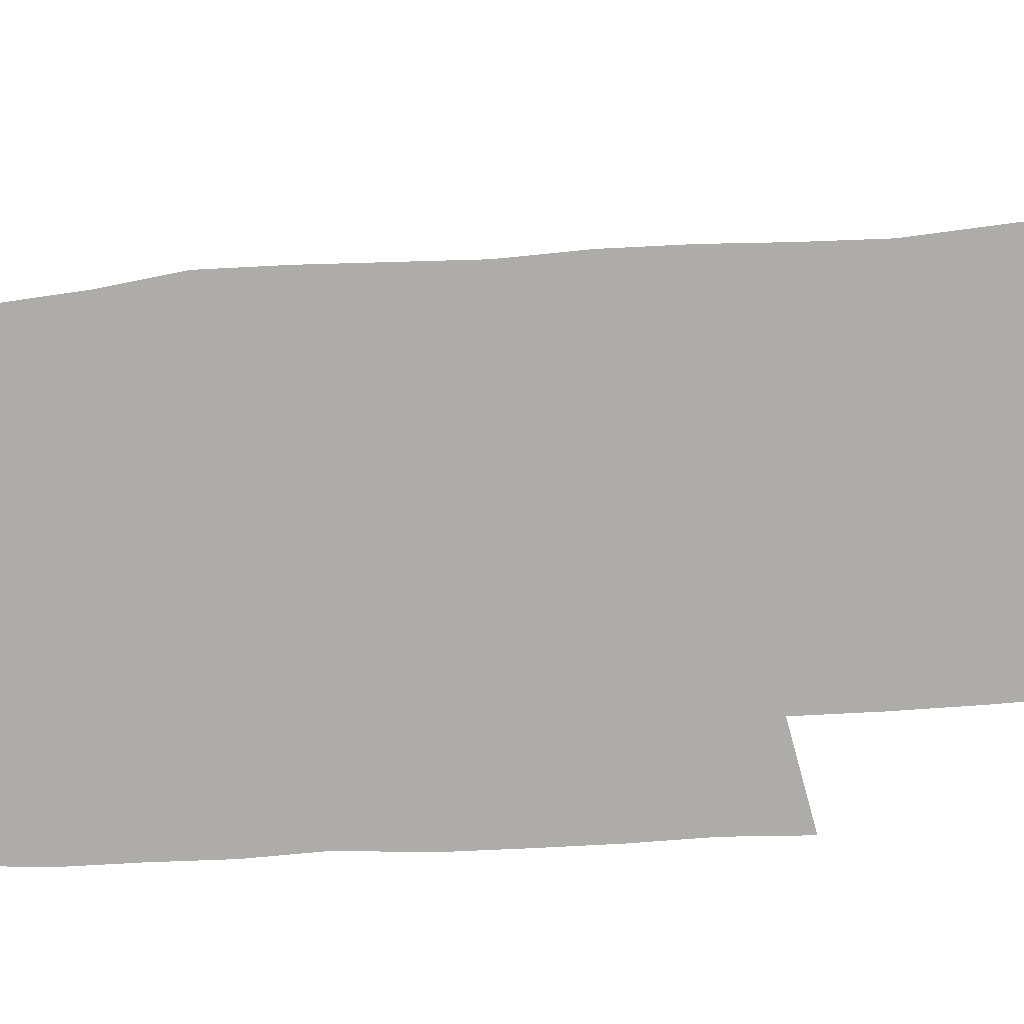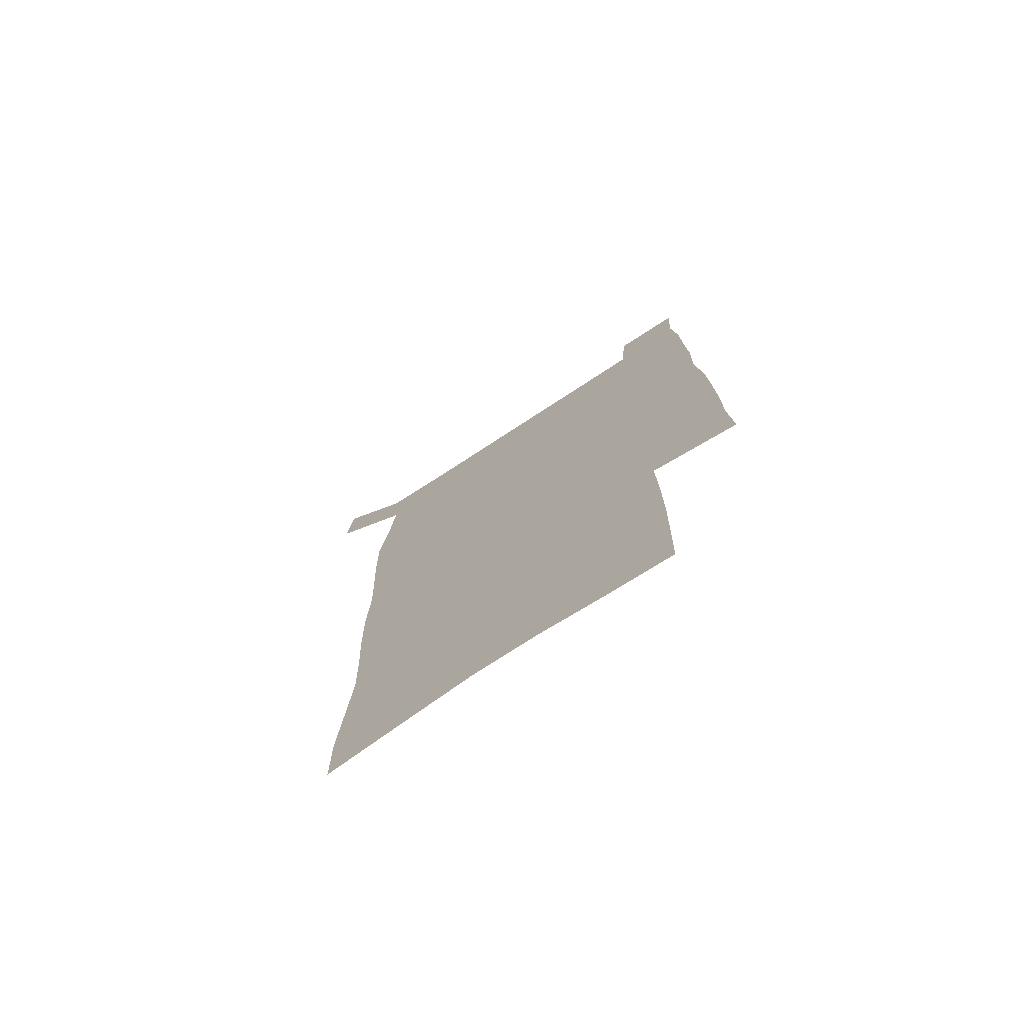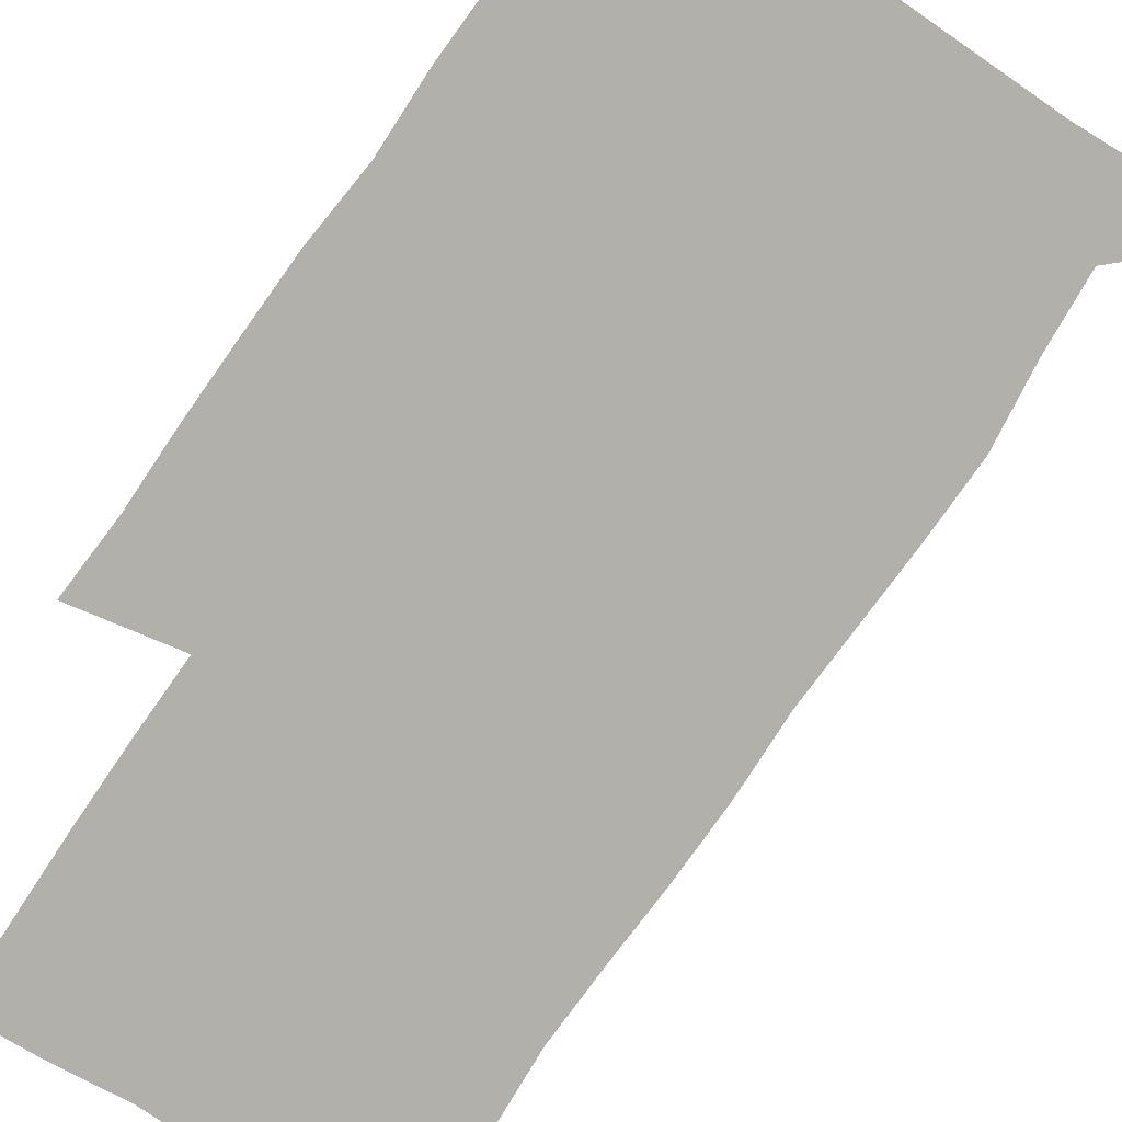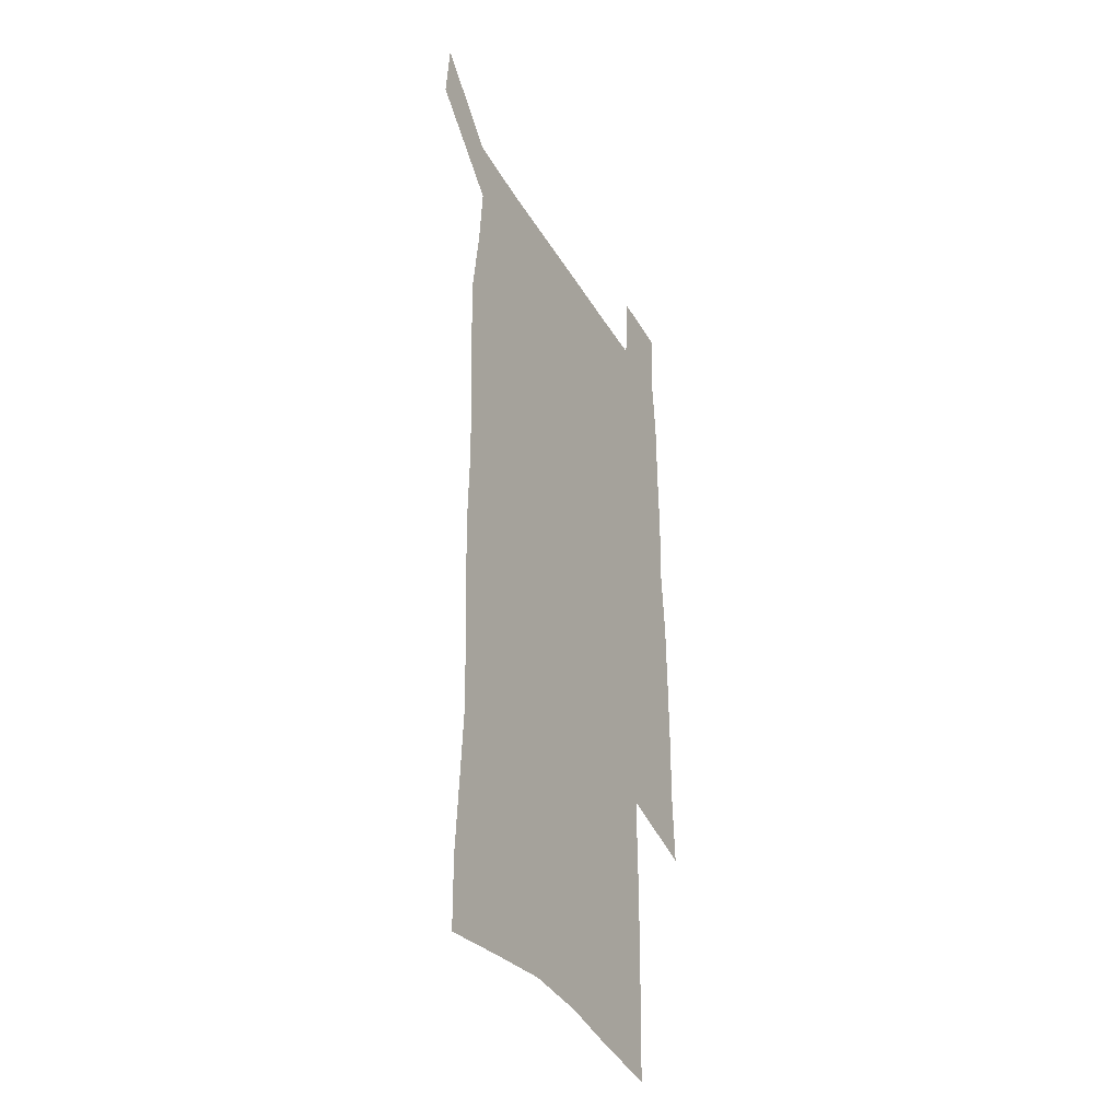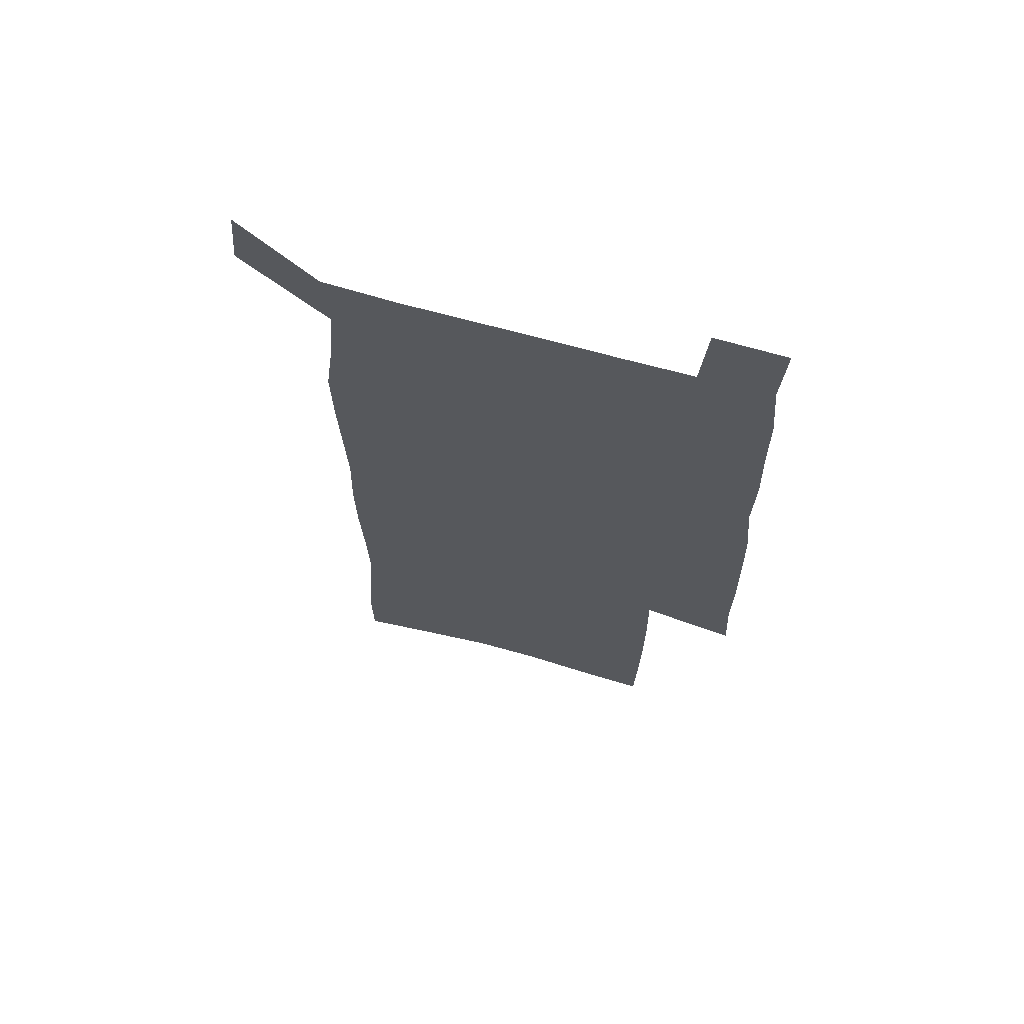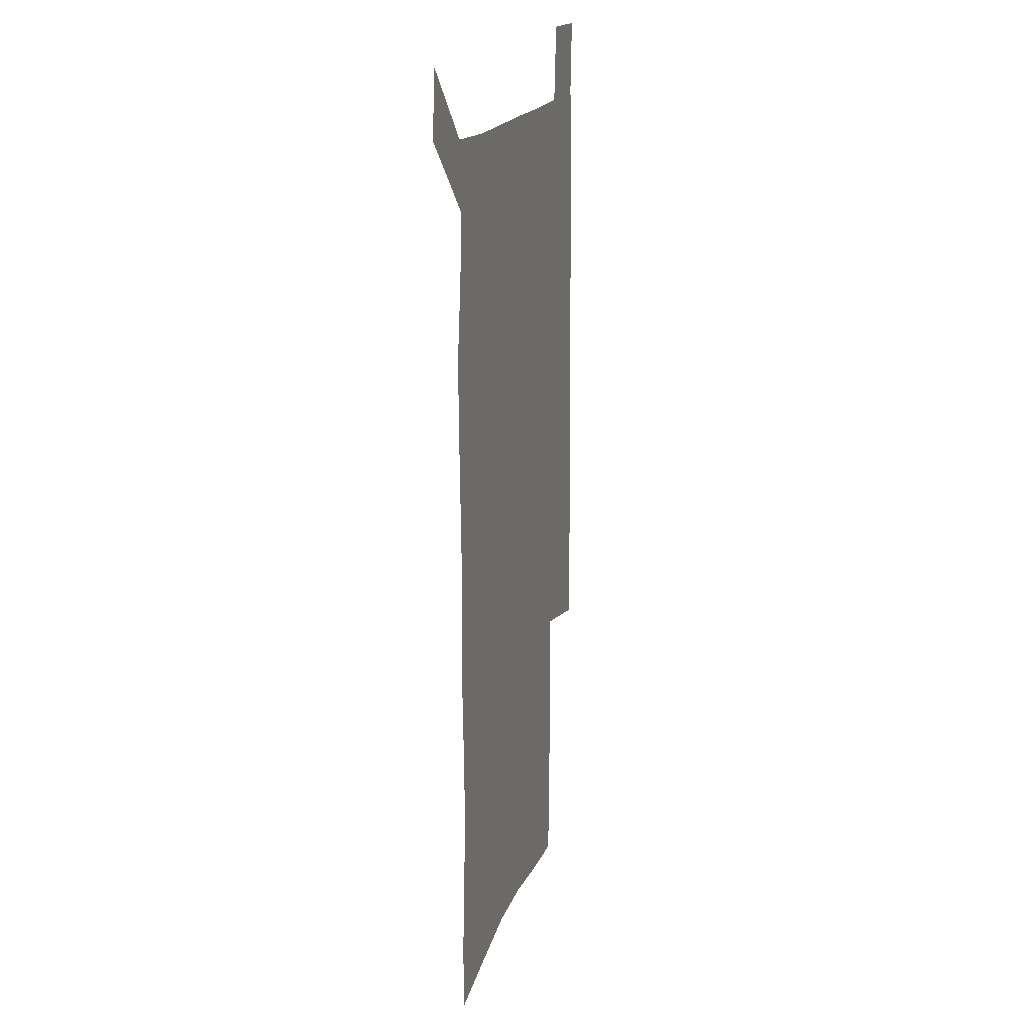
<metadata>
{"format":"obj","ext":"obj","renderer":"f3d","projection":"perspective","resolution":1024,"background":"white","views":[{"elev":-76.9,"azim":-86.2,"up":"+Z"},{"elev":-75.5,"azim":33.1,"up":"+Y"},{"elev":-78.5,"azim":145.7,"up":"+Z"},{"elev":-37.5,"azim":-63.0,"up":"+Y"},{"elev":67.5,"azim":15.7,"up":"+Y"},{"elev":18.2,"azim":-74.1,"up":"+Y"}]}
</metadata>
<code>
v 445.5 572.7 0
v 447.9 600.9 0
v 475.8 170.8 0
v 475.5 200.5 0
v 477.7 232.5 0
v 479.8 264.4 0
v 478.9 294.6 0
v 477.5 324.8 0
v 477 355.7 0
v 478 387.4 0
v 476.8 417.9 0
v 475.7 448.4 0
v 475.2 478.8 0
v 479.2 509.3 0
v 481.5 538.9 0
v 479.8 568.9 0
v 507.1 176.5 0
v 513.5 213 0
v 513.9 242.6 0
v 513.9 272.2 0
v 513.3 301.8 0
v 513.1 331.9 0
v 512.1 361.5 0
v 513.4 392.1 0
v 511.9 421.1 0
v 512.8 450.9 0
v 513.2 480 0
v 512.7 509.1 0
v 512.9 538.1 0
v 511.9 567.4 0
v 539.1 181.9 0
v 541.6 214.7 0
v 543.6 247 0
v 543.4 275.5 0
v 543.4 305.4 0
v 543.1 335.1 0
v 543.1 364.9 0
v 542.7 393.8 0
v 543.3 423.3 0
v 543 451.9 0
v 542.1 480.6 0
v 543.2 509.3 0
v 542.7 538 0
v 541.6 567.6 0
v 568.5 181.9 0
v 570.3 217.5 0
v 570.9 248.1 0
v 571.2 275.3 0
v 571.8 307.2 0
v 571.8 336.6 0
v 571.6 366 0
v 571.6 395.2 0
v 571.6 423.7 0
v 571.6 452.5 0
v 572.1 481.3 0
v 572.1 509.4 0
v 572 537.5 0
v 571.2 567.8 0
v 598 178.6 0
v 598.2 215.3 0
v 599.2 245.4 0
v 599.4 277.3 0
v 599.9 306.4 0
v 600.3 335.6 0
v 599.5 366.6 0
v 599.8 395.1 0
v 599.9 423.9 0
v 600.3 452.5 0
v 600.2 481.3 0
v 600.4 509.5 0
v 600.6 538.1 0
v 600.7 567.6 0
v 627.6 176.7 0
v 628.5 209.2 0
v 629.1 240.7 0
v 629.2 272.7 0
v 628.7 304.5 0
v 629.6 334 0
v 629.2 364.2 0
v 629 393.5 0
v 630.3 422.5 0
v 629.7 452 0
v 630.2 481 0
v 631.2 510.2 0
v 630 539.1 0
v 630.1 568 0
v 632.7 601.6 0
v 668.7 296.4 0
v 667.2 327.5 0
v 667.5 357.9 0
v 667 388.5 0
v 666.4 419 0
v 663.7 450.3 0
v 664.5 480.4 0
v 663.6 510.5 0
v 663.3 540.3 0
v 660.8 569.8 0
v 662.5 601 0
f 15 16 1
f 1 16 2
f 3 17 4
f 17 18 4
f 4 18 5
f 18 19 5
f 5 19 6
f 19 20 6
f 6 20 7
f 20 21 7
f 7 21 8
f 21 22 8
f 8 22 9
f 22 23 9
f 9 23 10
f 23 24 10
f 10 24 11
f 24 25 11
f 11 25 12
f 25 26 12
f 12 26 13
f 26 27 13
f 13 27 14
f 27 28 14
f 14 28 15
f 28 29 15
f 15 29 16
f 29 30 16
f 17 31 18
f 31 32 18
f 18 32 19
f 32 33 19
f 19 33 20
f 33 34 20
f 20 34 21
f 34 35 21
f 21 35 22
f 35 36 22
f 22 36 23
f 36 37 23
f 23 37 24
f 37 38 24
f 24 38 25
f 38 39 25
f 25 39 26
f 39 40 26
f 26 40 27
f 40 41 27
f 27 41 28
f 41 42 28
f 28 42 29
f 42 43 29
f 29 43 30
f 43 44 30
f 31 45 32
f 45 46 32
f 32 46 33
f 46 47 33
f 33 47 34
f 47 48 34
f 34 48 35
f 48 49 35
f 35 49 36
f 49 50 36
f 36 50 37
f 50 51 37
f 37 51 38
f 51 52 38
f 38 52 39
f 52 53 39
f 39 53 40
f 53 54 40
f 40 54 41
f 54 55 41
f 41 55 42
f 55 56 42
f 42 56 43
f 56 57 43
f 43 57 44
f 57 58 44
f 45 59 46
f 59 60 46
f 46 60 47
f 60 61 47
f 47 61 48
f 61 62 48
f 48 62 49
f 62 63 49
f 49 63 50
f 63 64 50
f 50 64 51
f 64 65 51
f 51 65 52
f 65 66 52
f 52 66 53
f 66 67 53
f 53 67 54
f 67 68 54
f 54 68 55
f 68 69 55
f 55 69 56
f 69 70 56
f 56 70 57
f 70 71 57
f 57 71 58
f 71 72 58
f 59 73 60
f 73 74 60
f 60 74 61
f 74 75 61
f 61 75 62
f 75 76 62
f 62 76 63
f 76 77 63
f 63 77 64
f 77 78 64
f 64 78 65
f 78 79 65
f 65 79 66
f 79 80 66
f 66 80 67
f 80 81 67
f 67 81 68
f 81 82 68
f 68 82 69
f 82 83 69
f 69 83 70
f 83 84 70
f 70 84 71
f 84 85 71
f 71 85 72
f 85 86 72
f 77 88 78
f 88 89 78
f 78 89 79
f 89 90 79
f 79 90 80
f 90 91 80
f 80 91 81
f 91 92 81
f 81 92 82
f 92 93 82
f 82 93 83
f 93 94 83
f 83 94 84
f 94 95 84
f 84 95 85
f 95 96 85
f 85 96 86
f 96 97 86
f 86 97 87
f 97 98 87

</code>
